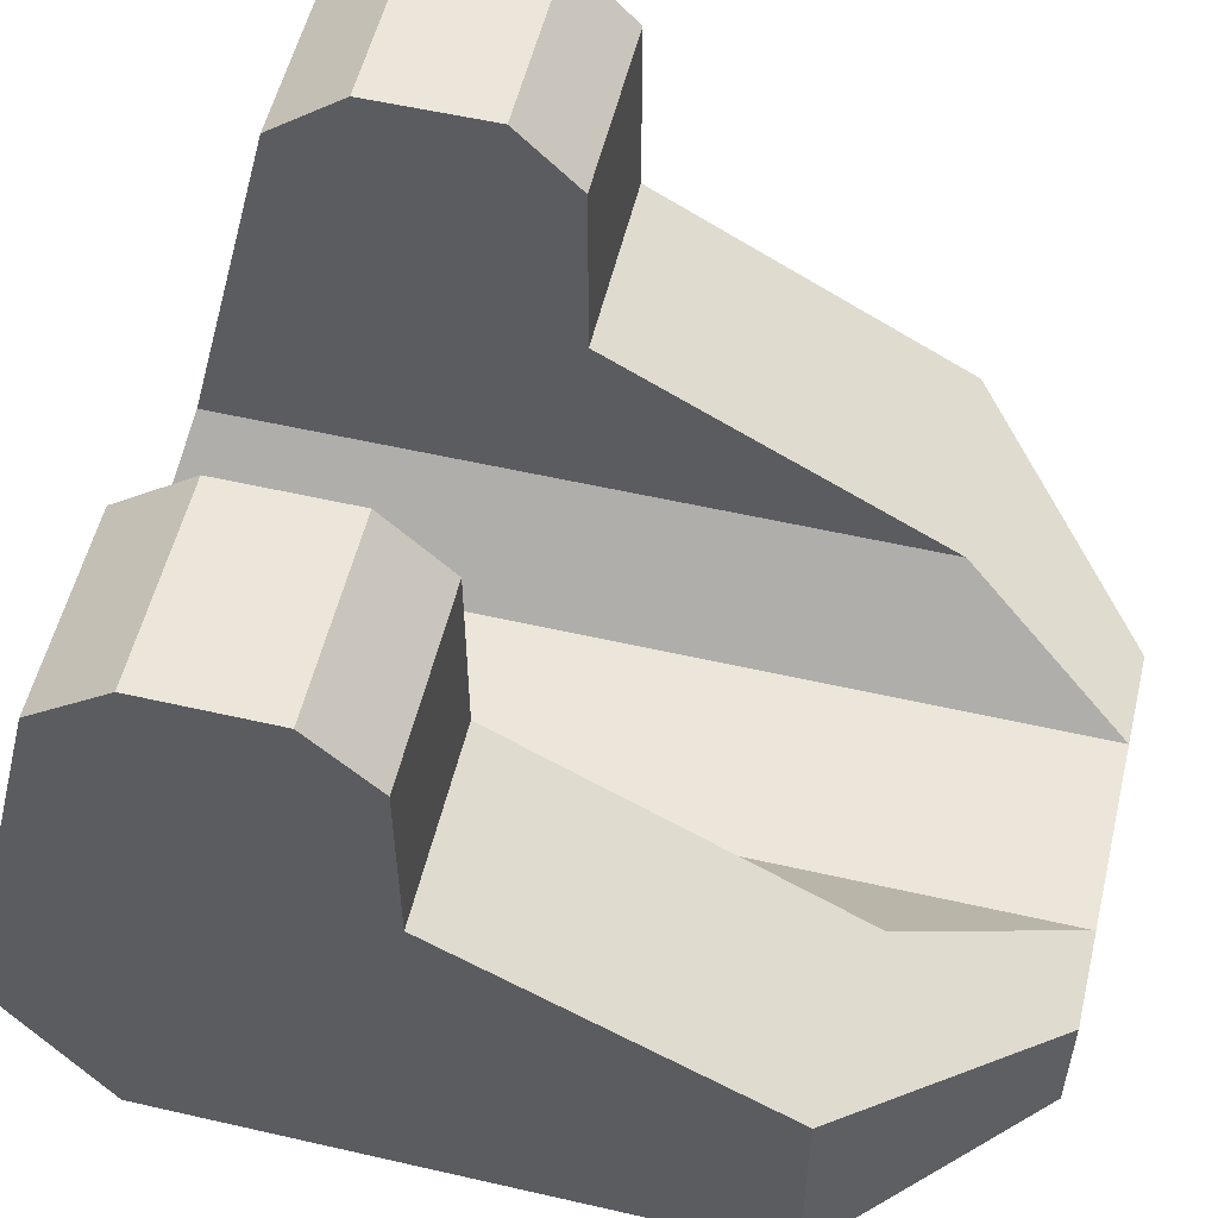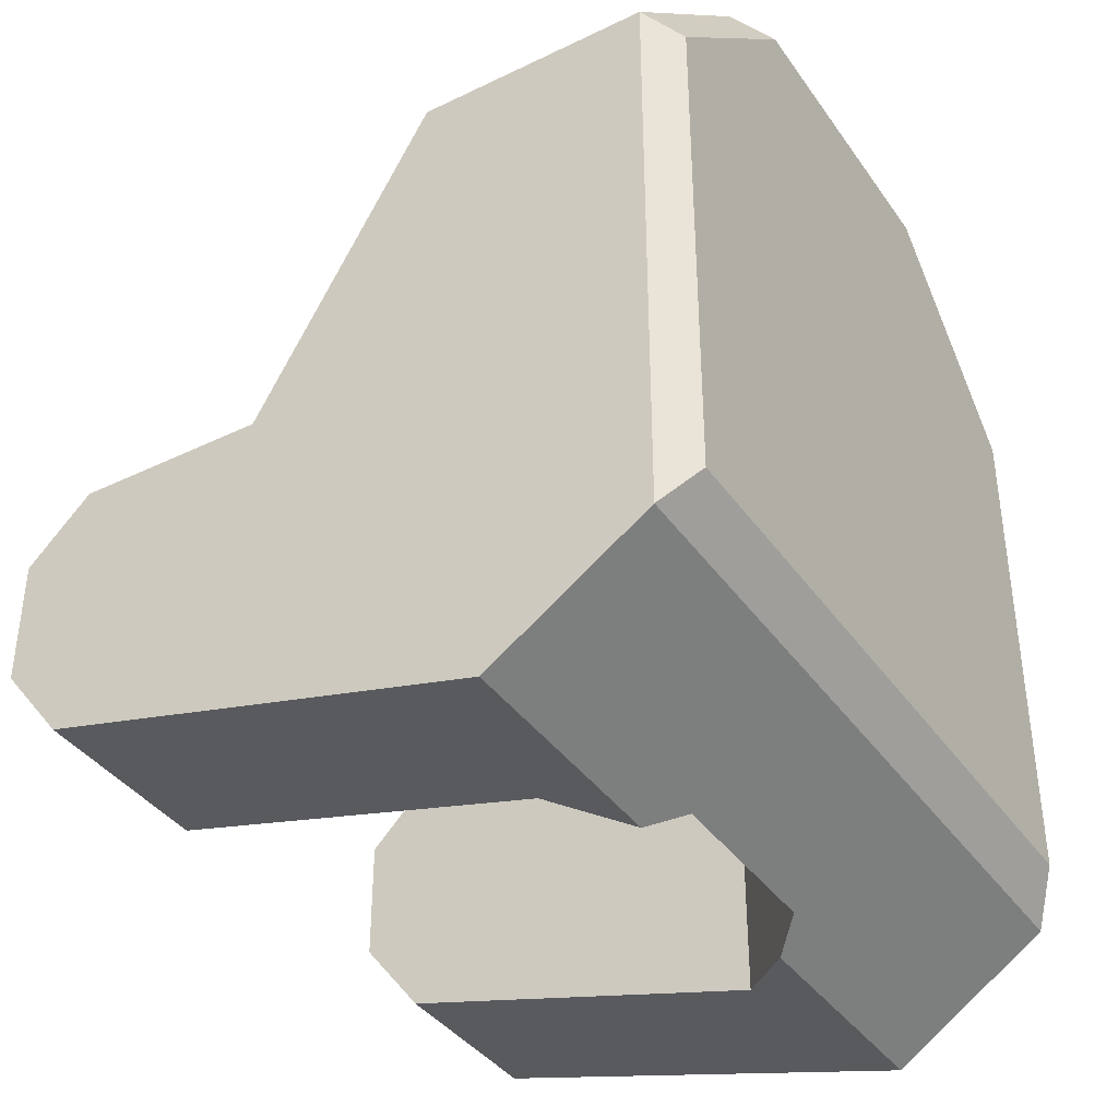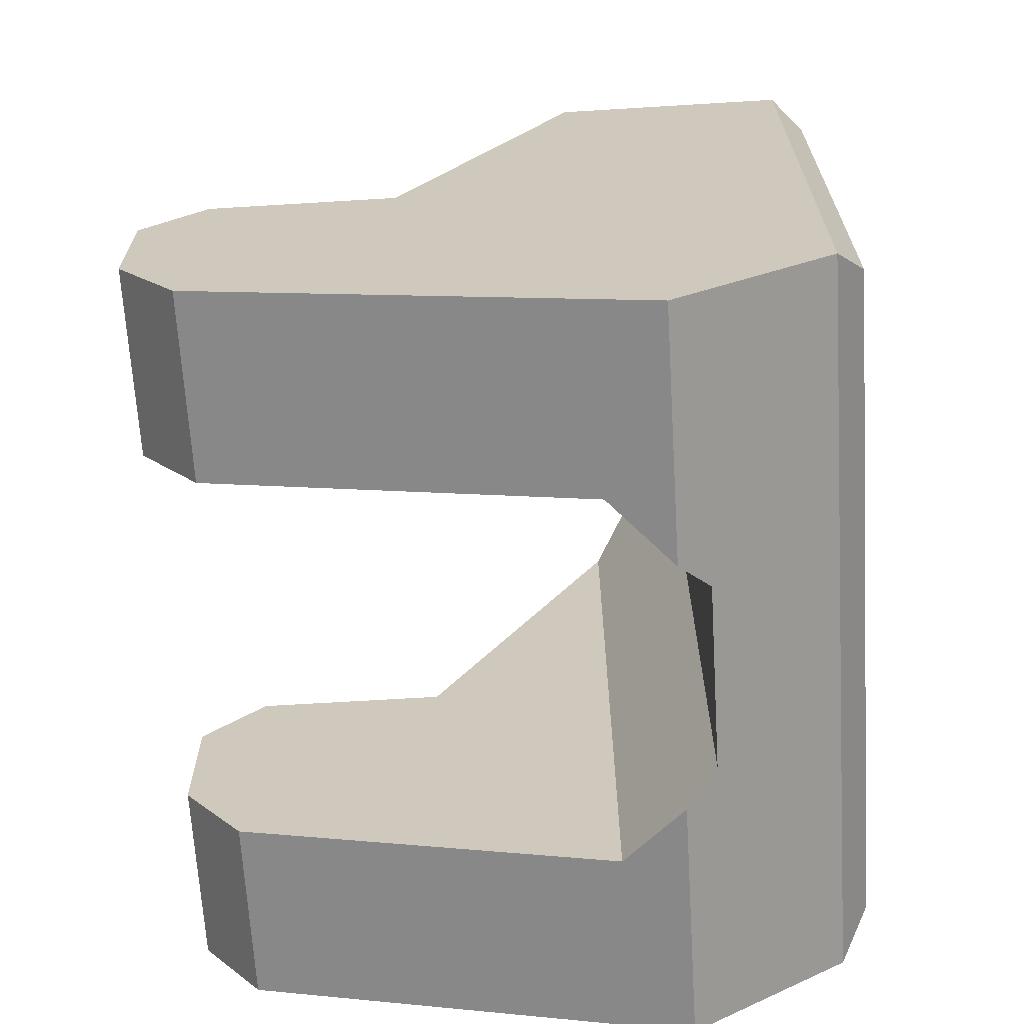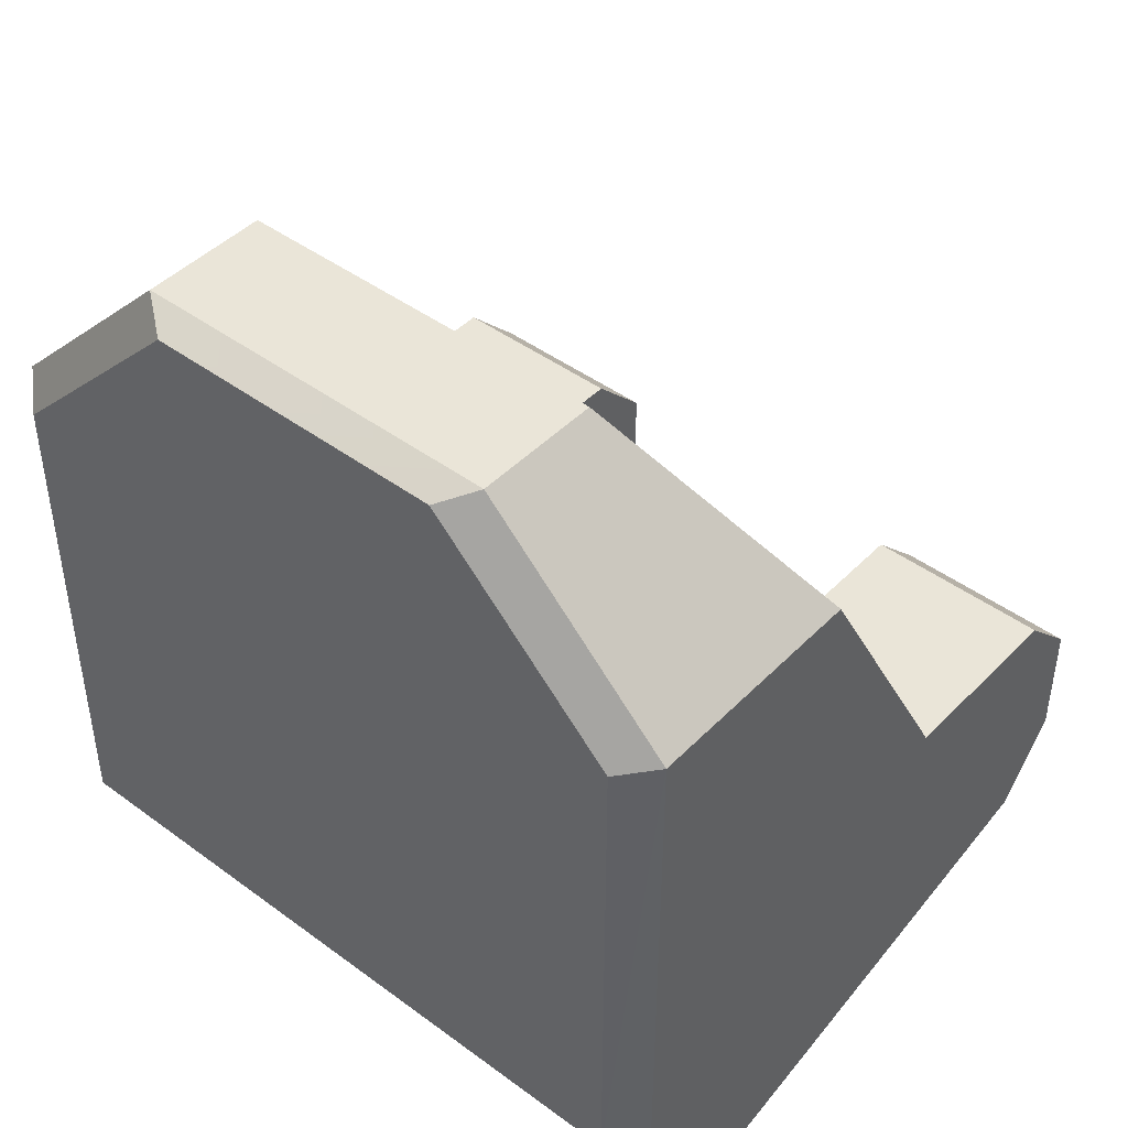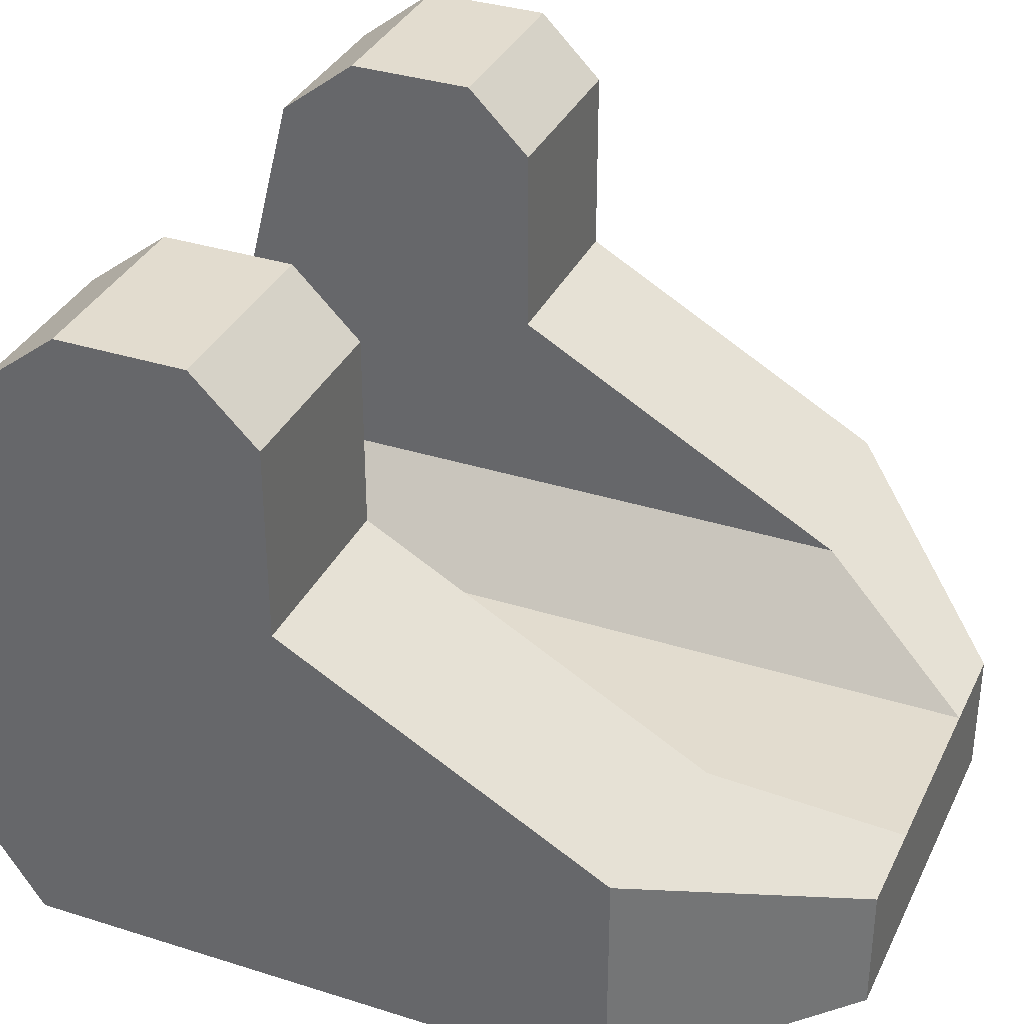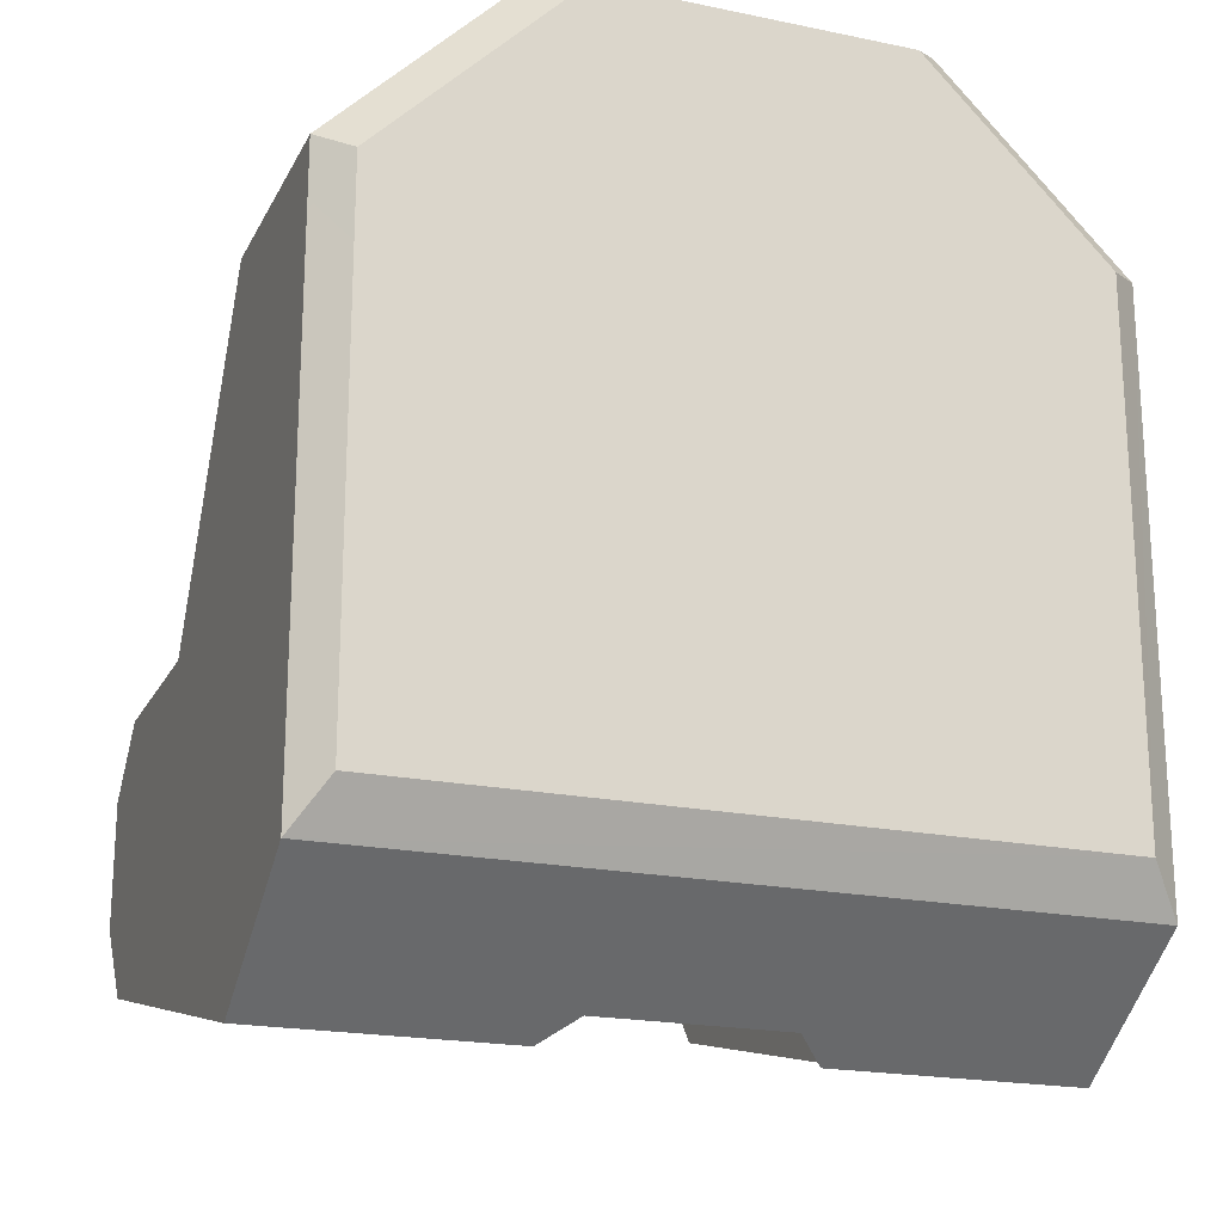
<metadata>
{"format":"obj","ext":"obj","renderer":"f3d","projection":"perspective","resolution":1024,"background":"white","views":[{"elev":55.3,"azim":-76.4,"up":"+Y"},{"elev":-38.7,"azim":-58.7,"up":"+Z"},{"elev":-66.8,"azim":-86.5,"up":"+Z"},{"elev":44.7,"azim":40.6,"up":"+Z"},{"elev":34.7,"azim":-67.0,"up":"+Y"},{"elev":-20.2,"azim":-20.6,"up":"+Z"}]}
</metadata>
<code>
o Body1.001
v 0.1 0.3 -0.4
v 0.075 0.275 -0.3833
v 0.15 0.35 -0.3875
v 0.15 0.35 0.1667
v 0.075 0.275 0.3
v 0.15 0.5 -0.1
v -0.1 0.3 -0.4
v -0.15 0.35 -0.3875
v -0.075 0.275 -0.3833
v -0.15 0.35 0.1667
v -0.075 0.275 0.3
v -0.15 0.5 -0.1
v -0.3 0.3594 0.15
v -0.15 0.275 0.3
v -0.3 0.5 -0.1
v 0.3 0.5 -0.1
v 0.3 0.3594 0.15
v 0.15 0.275 0.3
v -0.3 0.3 -0.4
v 0.3 0.3 -0.4
v 0.2721 0.15 0.1425
v 0.3 0.1741 0.15
v 0.15 0.1742 0.3
v 0.1258 0.15 0.2888
v -0.15 0.1742 0.3
v -0.1181 0.15 0.2894
v -0.3 0.1741 0.15
v -0.275 0.15 0.1327
v 0.272 0.15 -0.279
v 0.3 0.174 -0.316
v -0.275 0.15 -0.2788
v -0.3 0.174 -0.316
v 0.15 0.7 -0.25
v 0.15 0.6515 -0.3121
v 0.15 0.65 -0.1
v 0.15 0.7 -0.15
v -0.15 0.6515 -0.3121
v -0.15 0.7 -0.25
v -0.15 0.7 -0.15
v -0.15 0.65 -0.1
v -0.3 0.7 -0.25
v -0.3 0.6515 -0.3121
v -0.3 0.65 -0.1
v -0.3 0.7 -0.15
v 0.3 0.7 -0.15
v 0.3 0.65 -0.1
v 0.3 0.7 -0.25
v 0.3 0.6515 -0.3121
f 29 21 28
f 21 24 26
f 43 44 15
f 15 44 41
f 43 40 39
f 36 45 47
f 29 28 31
f 36 47 33
f 16 47 45
f 29 22 21
f 29 32 30
f 21 26 28
f 29 30 22
f 29 31 32
f 43 39 44
f 44 39 38
f 6 36 33
f 35 36 6
f 39 40 12
f 45 36 35
f 12 38 39
f 46 16 45
f 44 38 41
f 45 35 46
f 22 30 17
f 27 13 32
f 1 2 3
f 3 2 4
f 4 2 5
f 4 6 3
f 42 41 38
f 12 43 15
f 7 8 9
f 9 8 10
f 9 10 11
f 2 9 5
f 5 9 11
f 10 8 12
f 33 48 34
f 12 13 10
f 10 13 14
f 10 14 11
f 12 15 13
f 16 6 17
f 17 6 4
f 17 4 18
f 18 4 5
f 19 42 8
f 6 33 3
f 19 8 7
f 41 42 19
f 20 48 47
f 42 38 37
f 12 8 38
f 42 37 8
f 2 30 32
f 14 25 11
f 11 23 5
f 5 23 18
f 14 27 25
f 22 18 23
f 11 25 23
f 33 47 48
f 20 47 16
f 3 20 1
f 1 30 2
f 17 30 16
f 16 30 20
f 9 32 7
f 7 32 19
f 32 13 15
f 17 18 22
f 2 32 9
f 20 30 1
f 13 27 14
f 32 15 19
f 23 24 21
f 33 34 3
f 38 8 37
f 23 21 22
f 23 26 24
f 25 28 26
f 27 31 28
f 23 25 26
f 25 27 28
f 27 32 31
f 46 6 16
f 20 3 48
f 19 15 41
f 34 48 3
f 12 40 43
f 46 35 6

</code>
